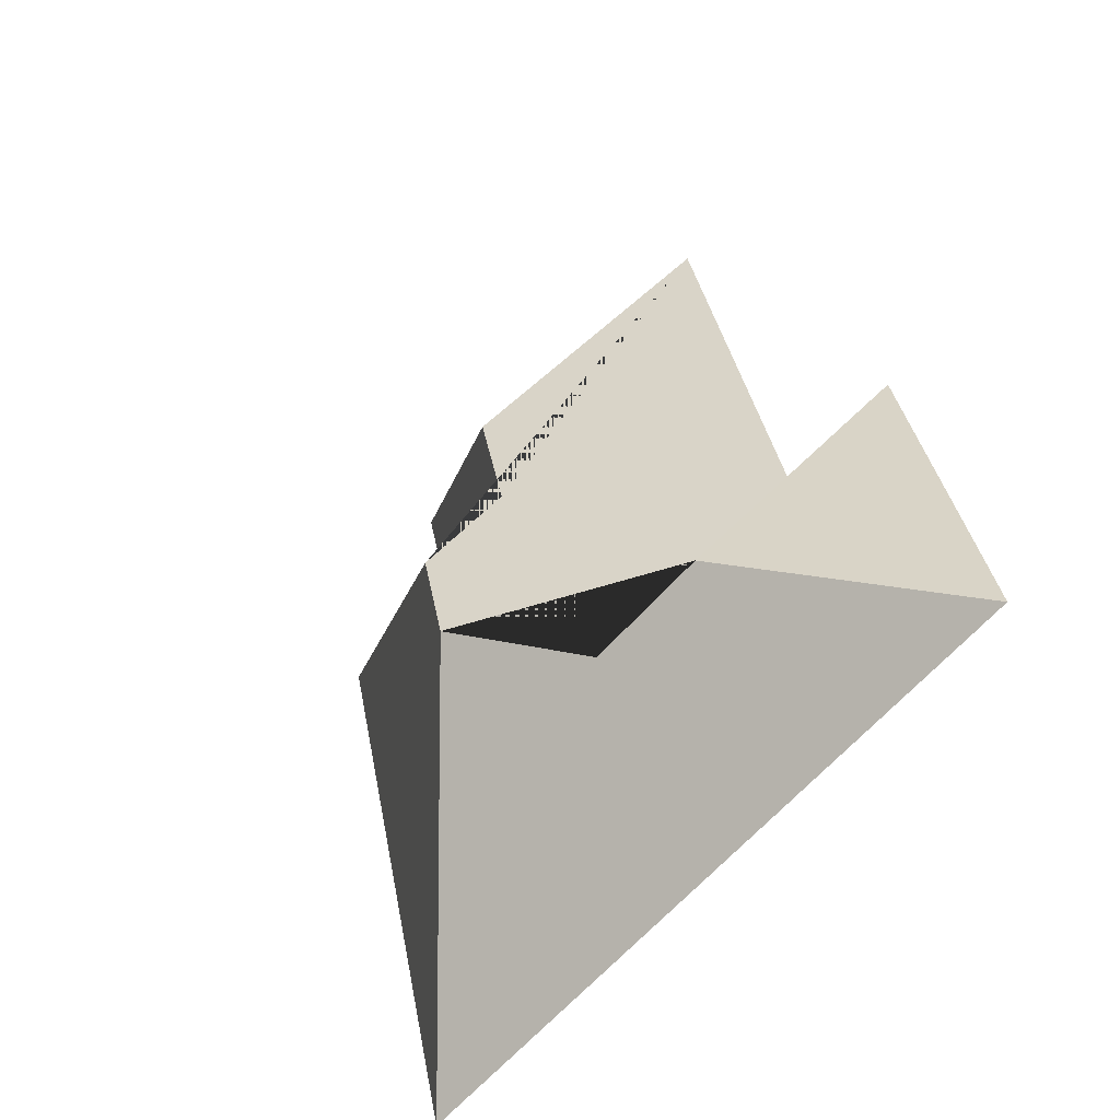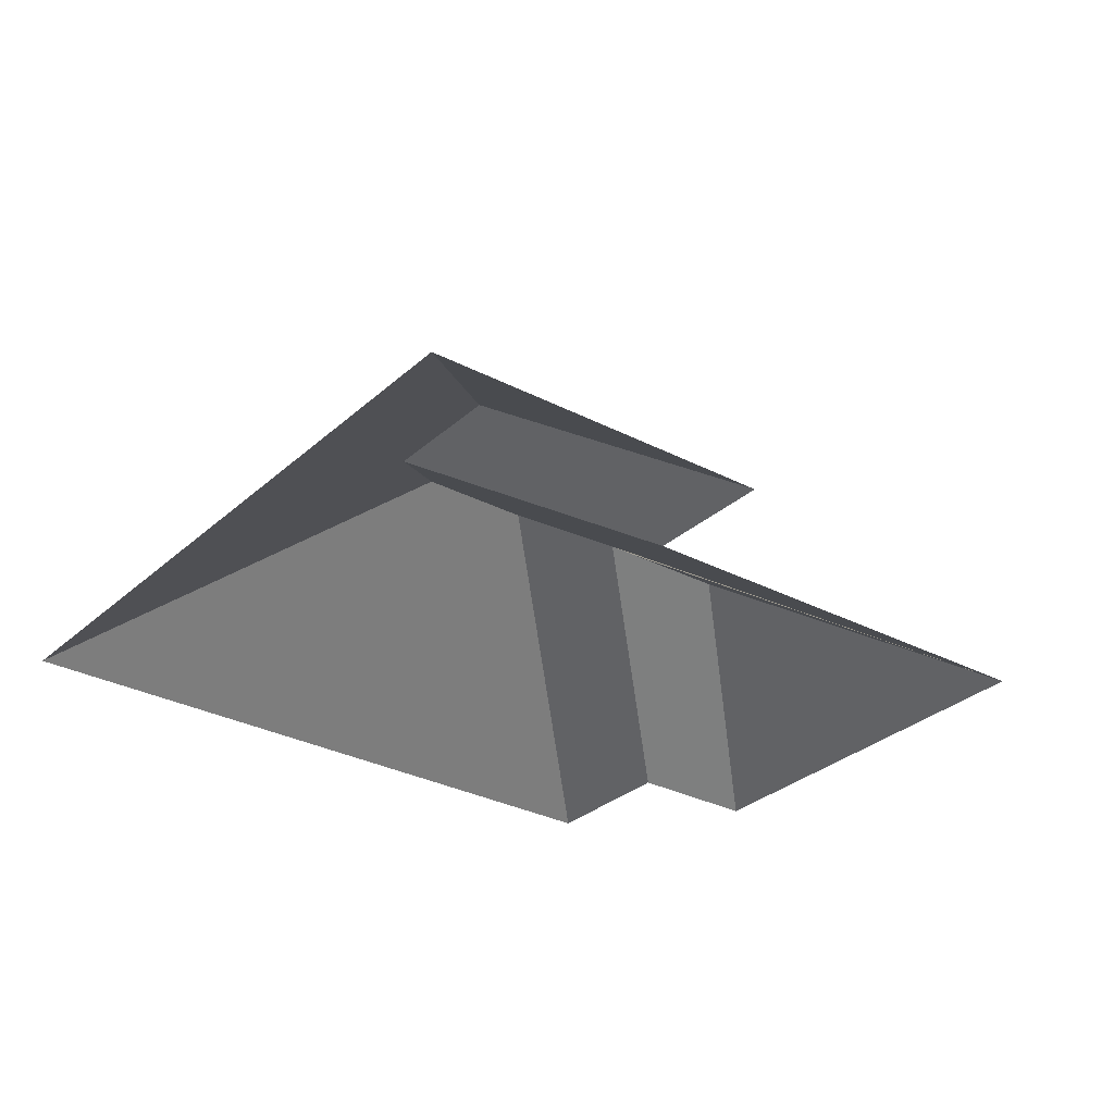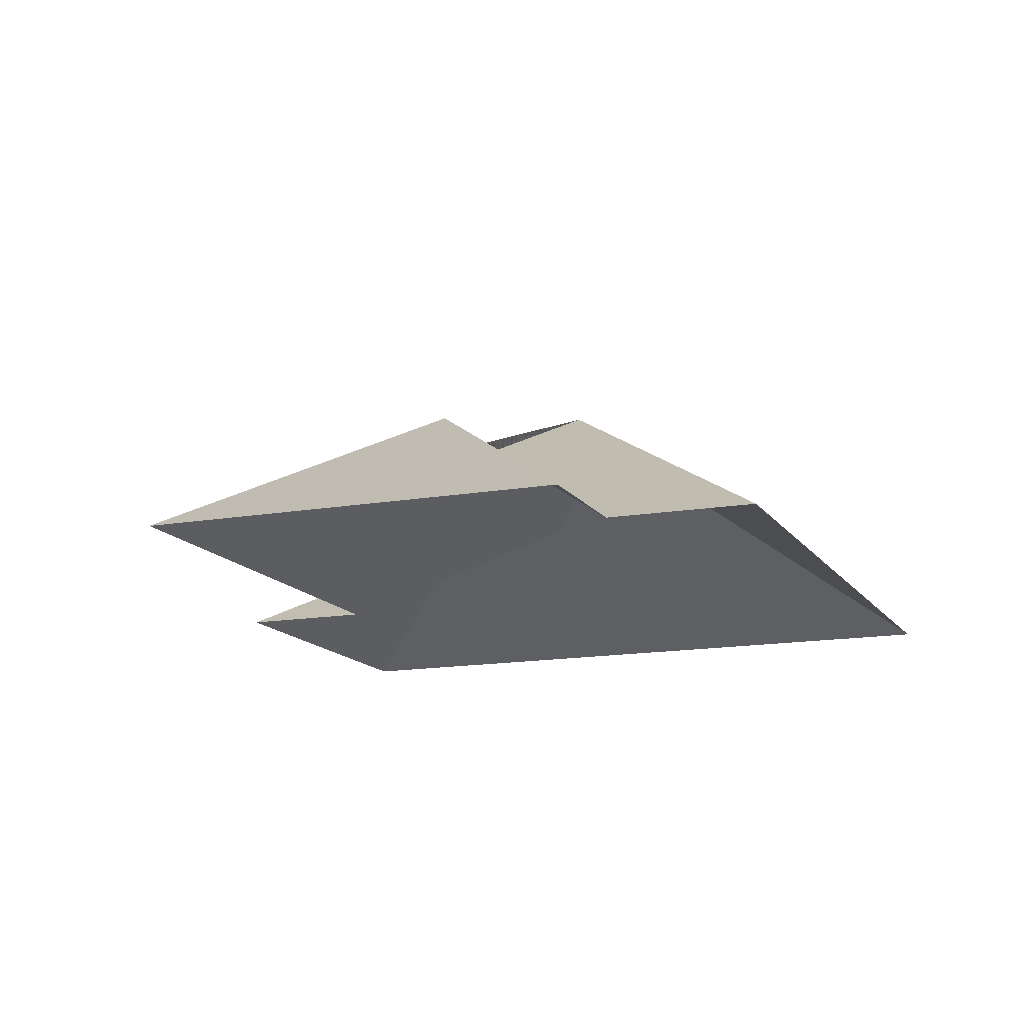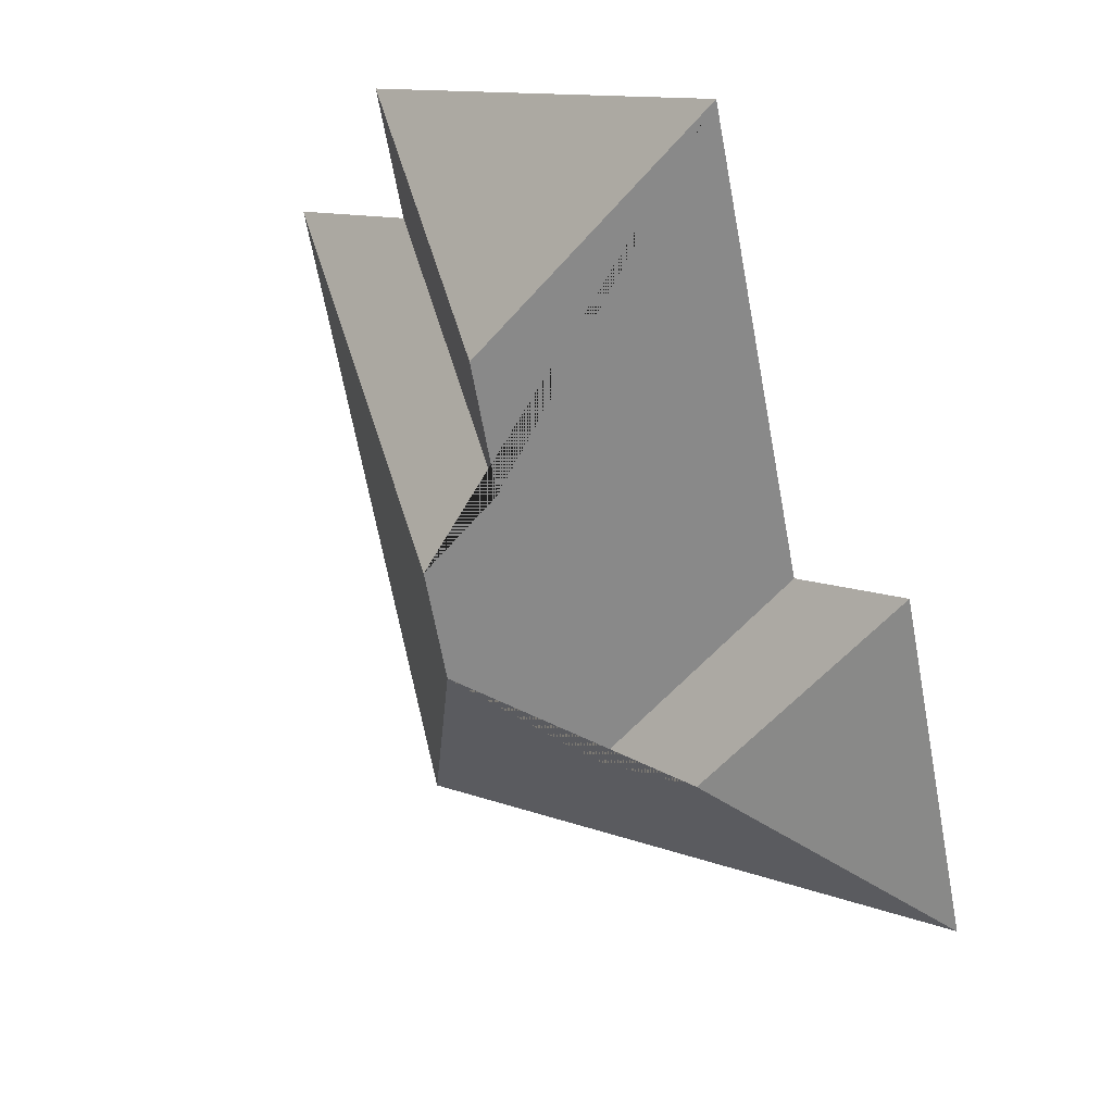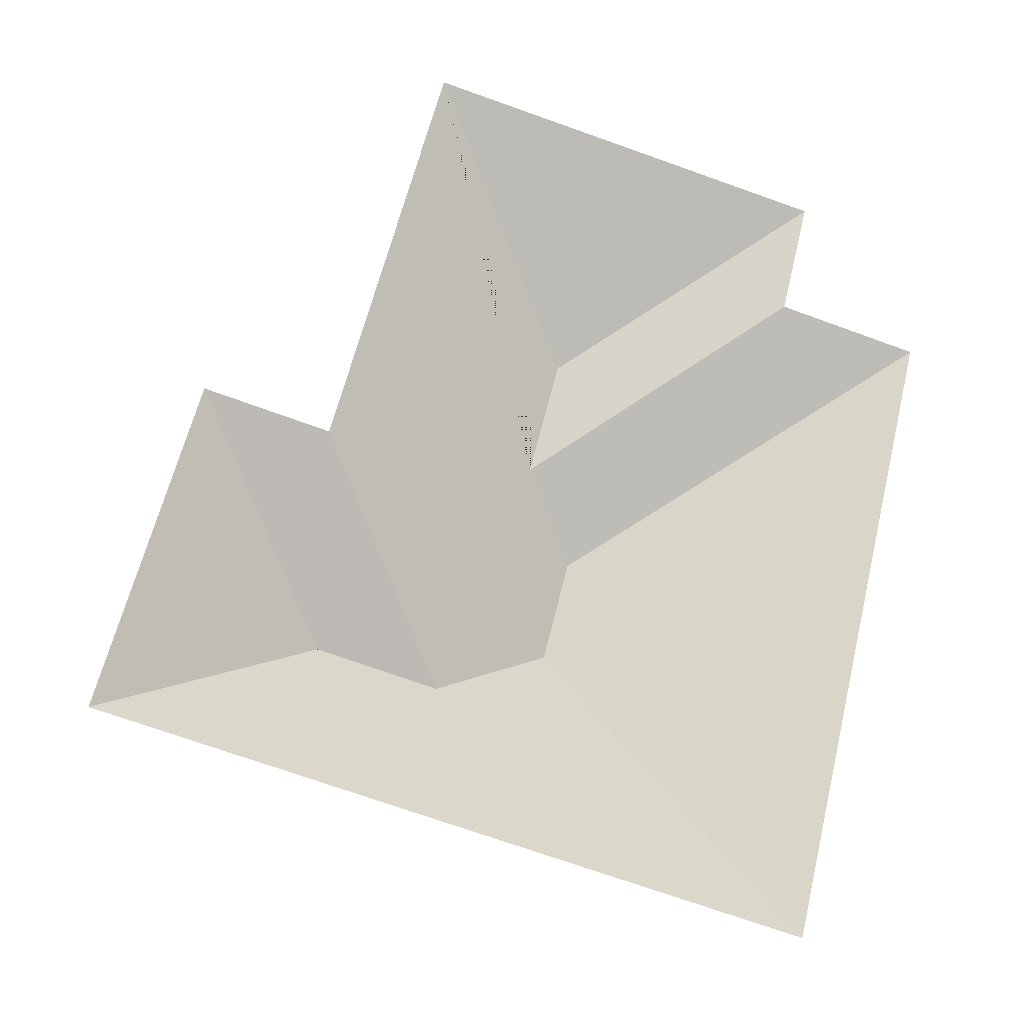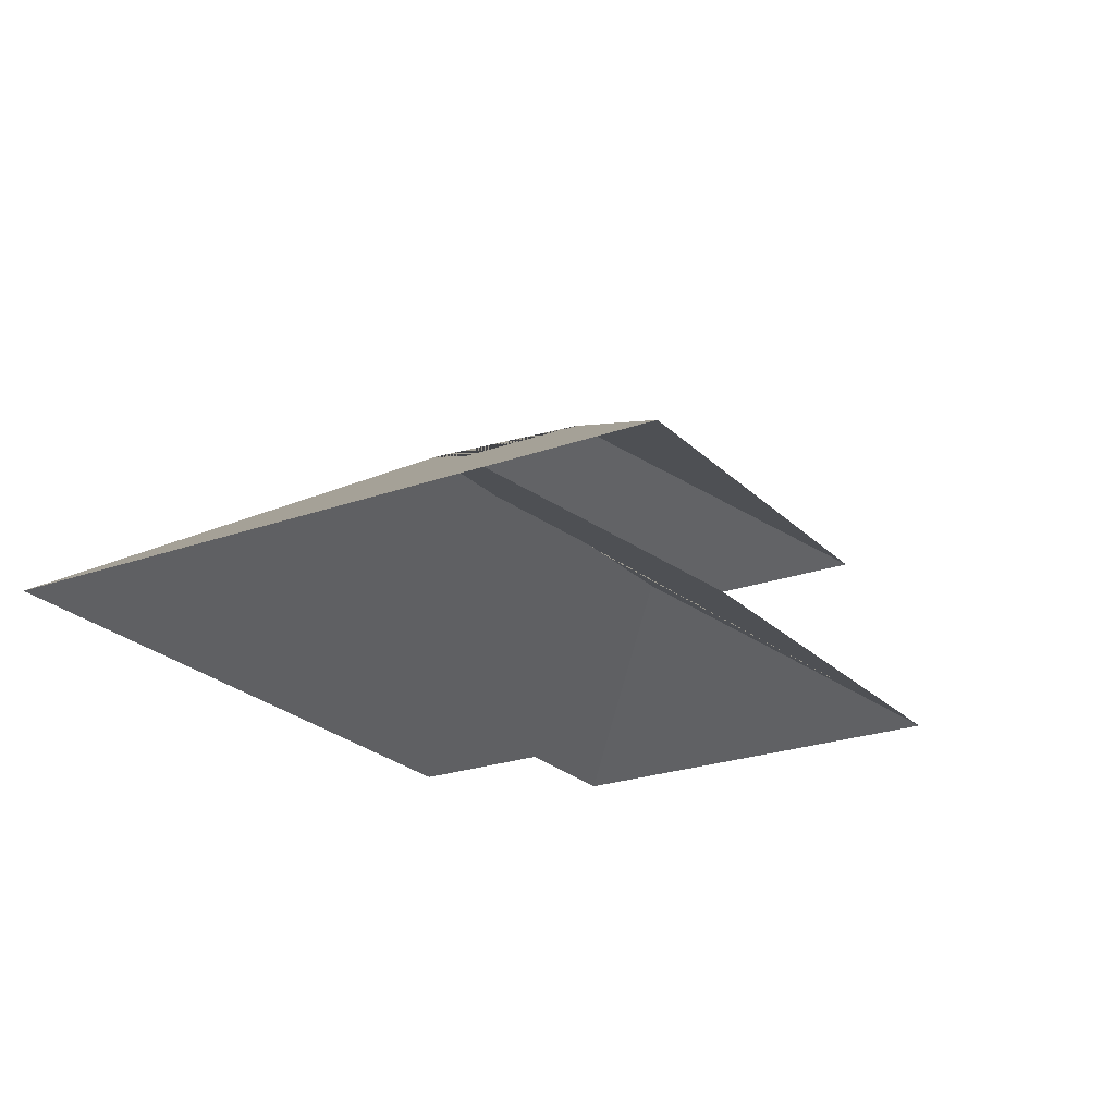
<metadata>
{"format":"obj","ext":"obj","renderer":"f3d","projection":"perspective","resolution":1024,"background":"white","views":[{"elev":-46.3,"azim":-133.8,"up":"+Z"},{"elev":-29.9,"azim":-113.7,"up":"+Y"},{"elev":-14.2,"azim":35.5,"up":"+Y"},{"elev":33.0,"azim":-139.8,"up":"+Z"},{"elev":-27.0,"azim":-14.0,"up":"+Z"},{"elev":-23.1,"azim":-134.4,"up":"+Y"}]}
</metadata>
<code>
o BK39_500_016029_0034_roof
v 16.54 75 -298.8
v 266.6 75 -360.2
v 99.86 119.2 -250.1
v 145 119.1 -261.3
v 193.2 145 -232.7
v 47.89 75 -171.2
v 94.17 75 -182.9
v 203.2 145 -192
v 183.4 127.6 -160.1
v 195.1 127.5 -111.9
v 274.3 75 -102.2
v 326.7 75 -115.6
v 285.8 75 -54.85
v 134.8 75 -17.75
v 16.54 0 -298.8
v 266.6 0 -360.2
v 326.7 0 -115.6
v 274.3 0 -102.2
v 285.8 0 -54.85
v 134.8 0 -17.75
v 94.17 0 -182.9
v 47.89 0 -171.2
f 3 1 2 5 4
f 9 10 13 11
f 10 14 13
f 5 8 12 2
f 8 9 11 12
f 14 7 4 5 8 9 10
f 7 6 3 4
f 6 1 3

</code>
